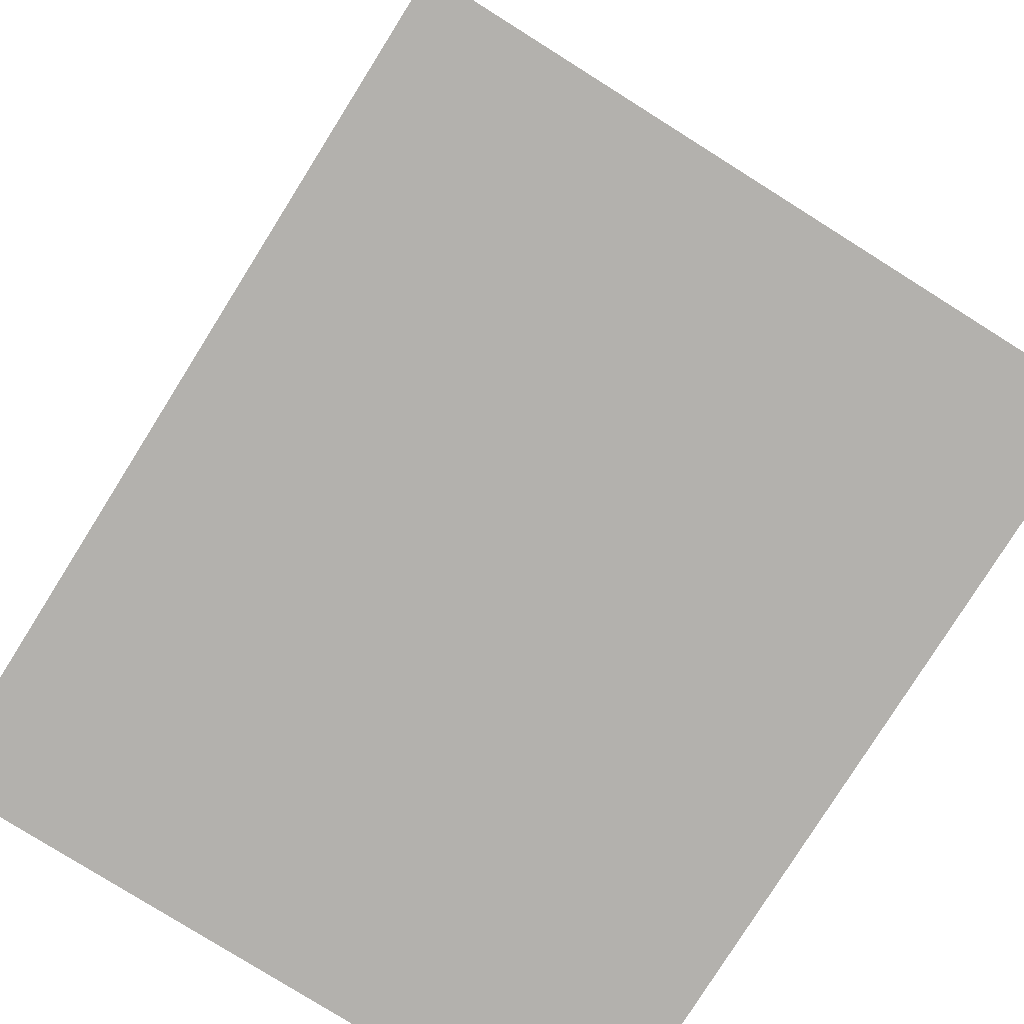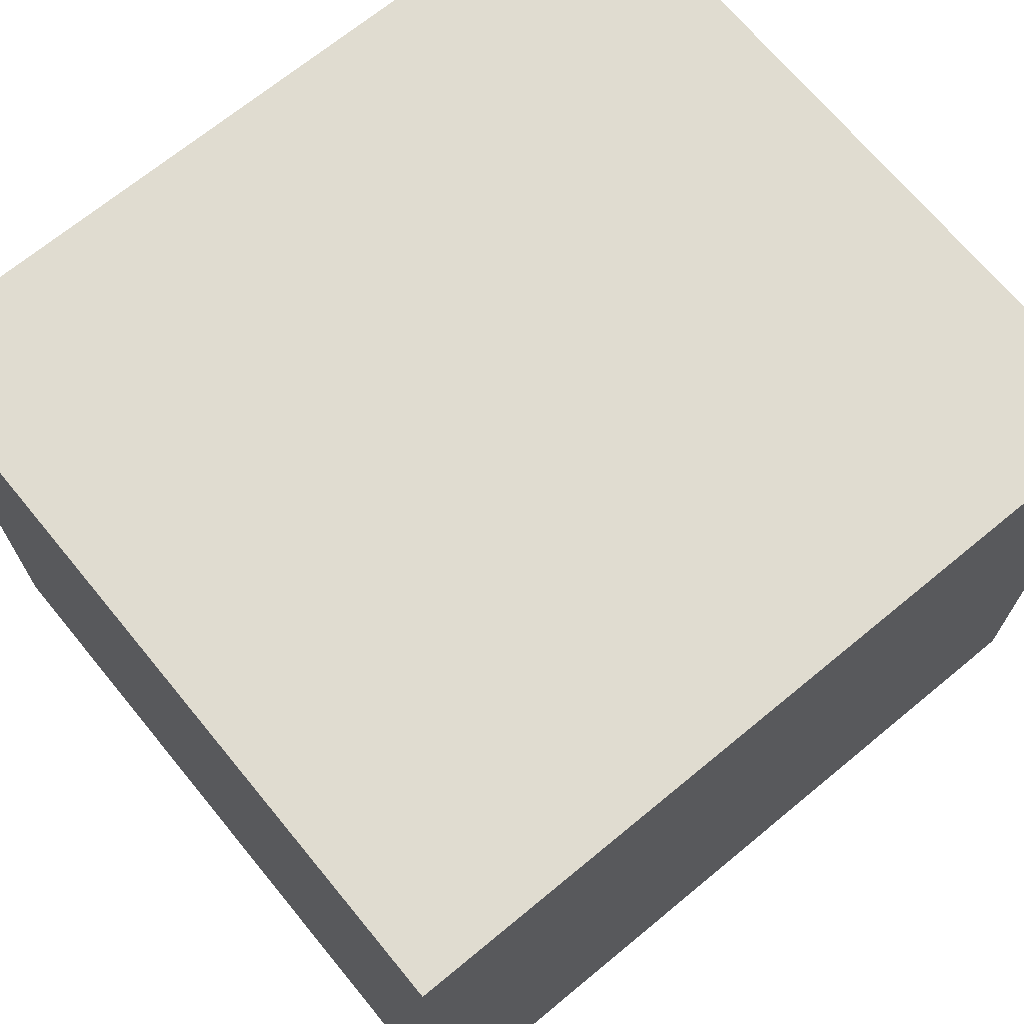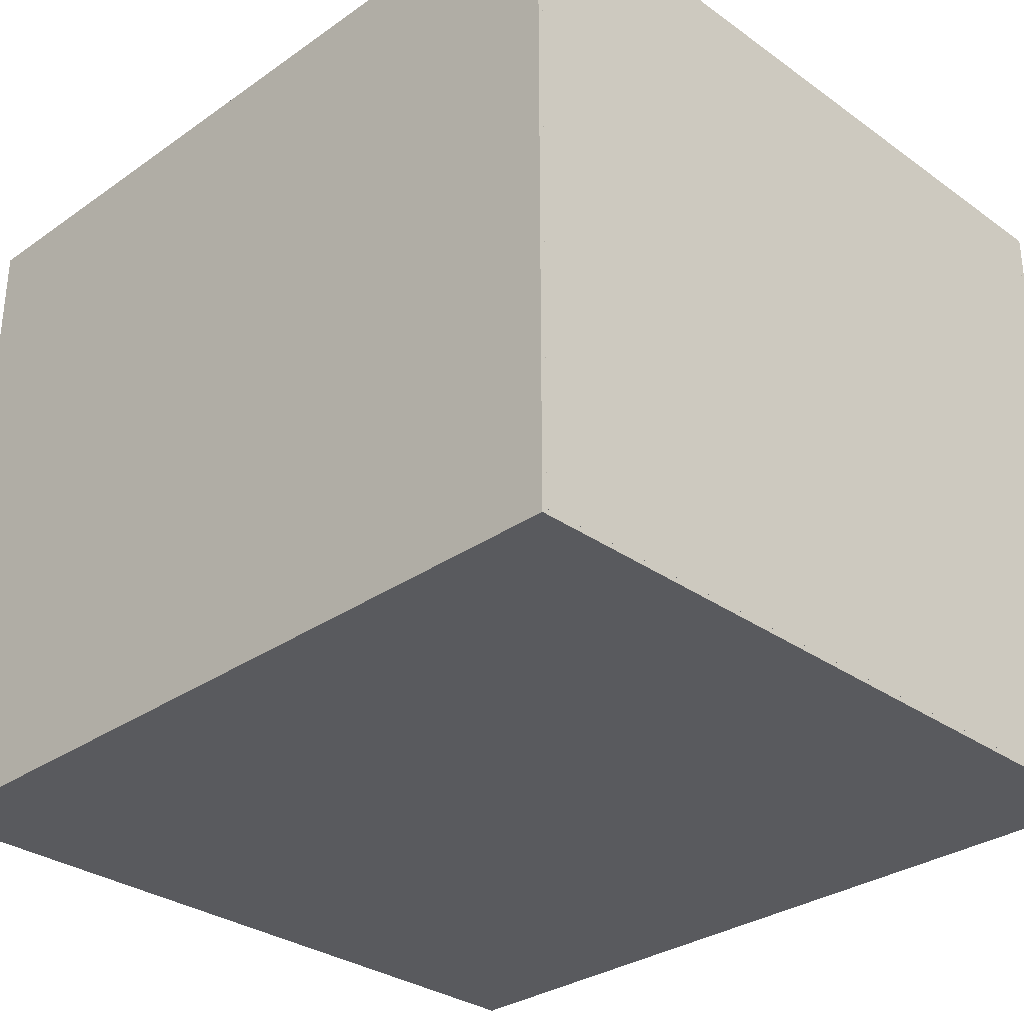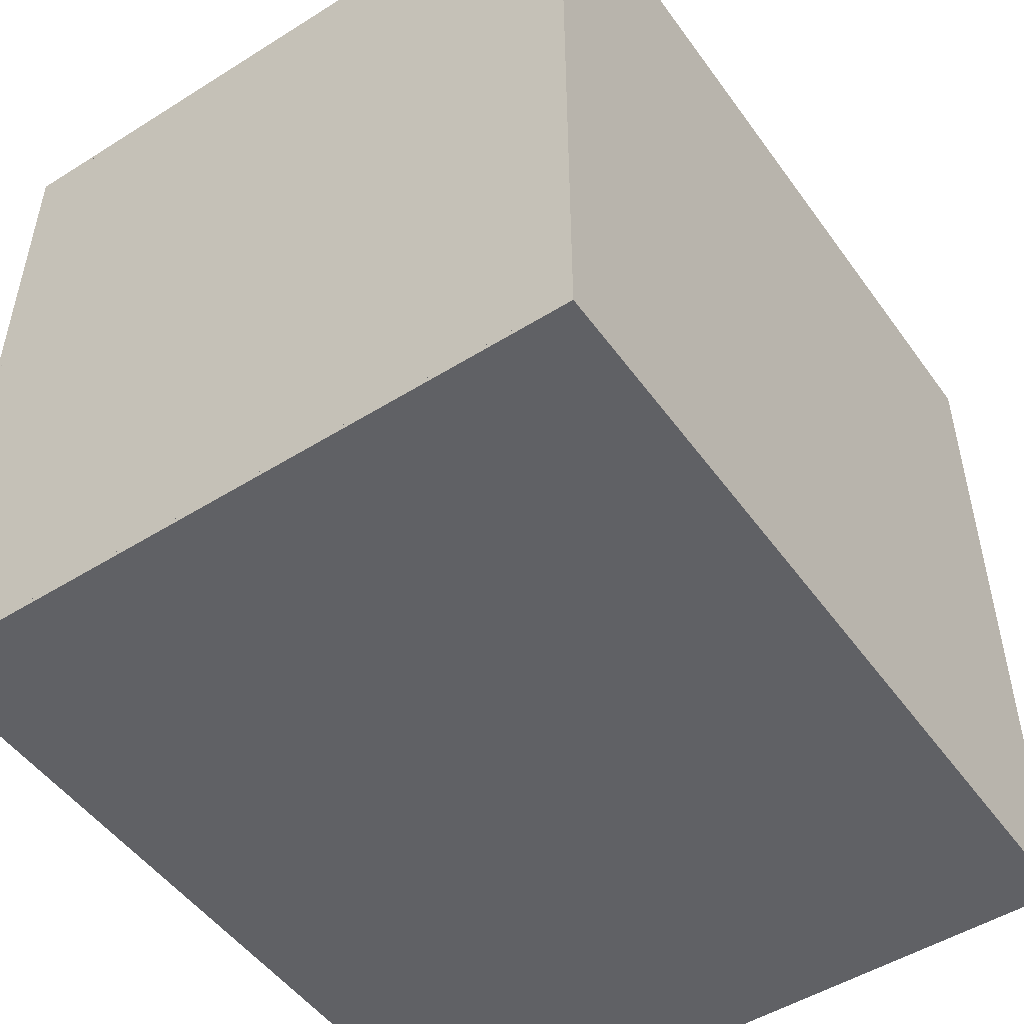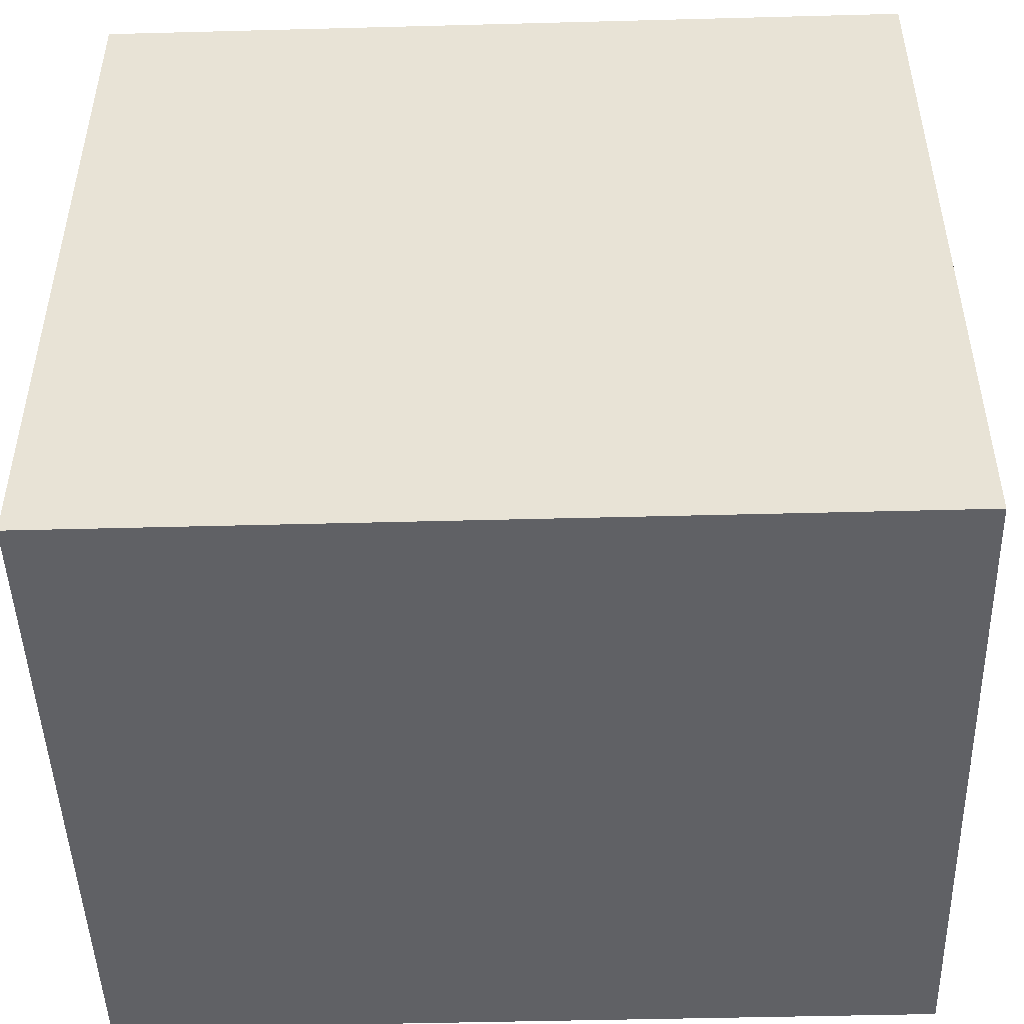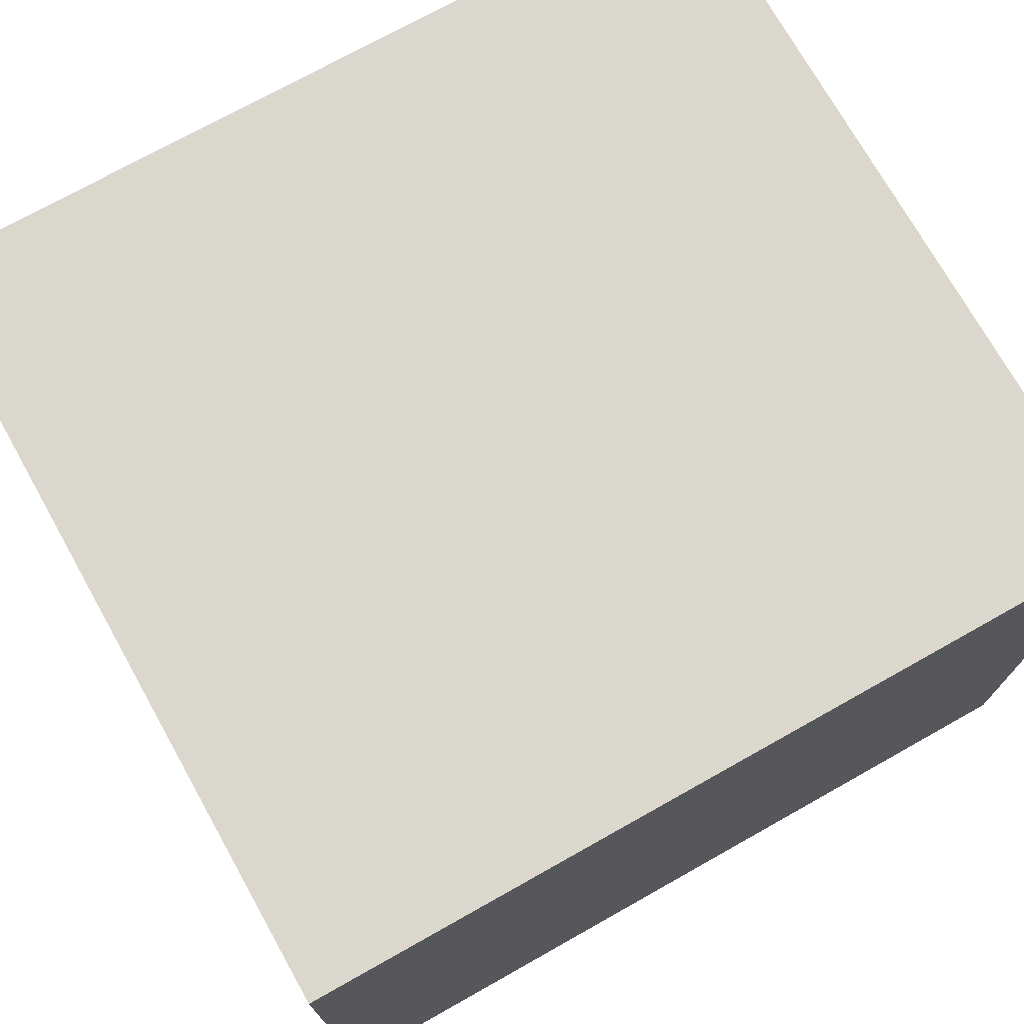
<metadata>
{"format":"obj","ext":"obj","renderer":"f3d","projection":"perspective","resolution":1024,"background":"white","views":[{"elev":-79.2,"azim":57.9,"up":"+Z"},{"elev":69.5,"azim":140.5,"up":"+Y"},{"elev":-31.2,"azim":44.7,"up":"+Y"},{"elev":-50.1,"azim":124.5,"up":"+Z"},{"elev":-47.7,"azim":-178.3,"up":"+Z"},{"elev":73.4,"azim":-29.3,"up":"+Y"}]}
</metadata>
<code>
o MAXI_EDXTRA#1.001_Mesh_31.002
v 0.1638 0.266 -0.1495
v -0.1632 0.266 -0.1495
v 0.1638 0.266 0.1505
v -0.1632 0.266 0.1505
v 0.1638 -0 0.1505
v -0.1632 -0 0.1505
v 0.1638 0 -0.1495
v -0.1632 0 -0.1495
v -0.1632 0.266 0.1505
v -0.1632 -0 0.1505
v 0.1638 0.266 0.1505
v 0.1638 -0 0.1505
v 0.1638 0.266 -0.1495
v 0.1638 0 -0.1495
v -0.1632 0.266 -0.1495
v -0.1632 0 -0.1495
v -0.1632 0 -0.1495
v -0.1632 -0 0.1505
v -0.1632 0.266 -0.1495
v -0.1632 0.266 0.1505
v 0.1638 0.266 -0.1495
v 0.1638 0.266 0.1505
v 0.1638 0 -0.1495
v 0.1638 -0 0.1505
f 1 2 3
f 3 2 4
f 5 6 7
f 7 6 8
f 9 10 11
f 11 10 12
f 13 14 15
f 15 14 16
f 17 18 19
f 19 18 20
f 21 22 23
f 23 22 24
o MIN#5.001_Mesh_16.002
v -0.1632 0.266 -0.1495
v -0.1632 -4e-06 -0.1495
v 0.1638 0.266 -0.1495
v 0.1638 -4e-06 -0.1495
v 0.1638 0.266 0.1505
v -0.1632 0.266 0.1505
v 0.1638 0.266 -0.1495
v -0.1632 0.266 -0.1495
v 0.1638 0.266 0.1505
v 0.1638 -4e-06 0.1505
v -0.1632 0.266 0.1505
v -0.1632 -4e-06 0.1505
v 0.1638 -4e-06 -0.1495
v -0.1632 -4e-06 -0.1495
v 0.1638 -4e-06 0.1505
v -0.1632 -4e-06 0.1505
v 0.1638 -0.002 0.1525
v -0.1632 -0.002 0.1525
v 0.1638 -0.002 -0.1515
v -0.1632 -0.002 -0.1515
v 0.1638 0.268 -0.1515
v -0.1632 0.268 -0.1515
v 0.1638 0.268 0.1525
v -0.1632 0.268 0.1525
v -0.1632 0.268 0.1525
v -0.1632 0.266 0.1505
v -0.1632 -0.002 0.1525
v -0.1632 -4e-06 0.1505
v -0.1632 -4e-06 -0.1495
v -0.1632 -0.002 -0.1515
v -0.1632 0.268 -0.1515
v -0.1632 0.266 -0.1495
v 0.1638 -0.002 0.1525
v 0.1638 -4e-06 0.1505
v 0.1638 0.268 0.1525
v 0.1638 0.266 0.1505
v 0.1638 0.268 -0.1515
v 0.1638 0.266 -0.1495
v 0.1638 -0.002 -0.1515
v 0.1638 -4e-06 -0.1495
v 0.1638 0.268 -0.1515
v 0.1638 -0.002 -0.1515
v -0.1632 0.268 -0.1515
v -0.1632 -0.002 -0.1515
v -0.1632 0.268 0.1525
v -0.1632 -0.002 0.1525
v 0.1638 0.268 0.1525
v 0.1638 -0.002 0.1525
f 25 26 27
f 27 26 28
f 29 30 31
f 31 30 32
f 33 34 35
f 35 34 36
f 37 38 39
f 39 38 40
f 41 42 43
f 43 42 44
f 45 46 47
f 47 46 48
f 49 50 51
f 50 52 51
f 52 53 54
f 54 53 55
f 53 56 55
f 56 50 55
f 50 49 55
f 57 58 59
f 58 60 59
f 59 60 61
f 60 62 61
f 61 62 63
f 62 64 63
f 64 58 63
f 58 57 63
f 65 66 67
f 67 66 68
f 69 70 71
f 71 70 72
f 51 52 54

</code>
